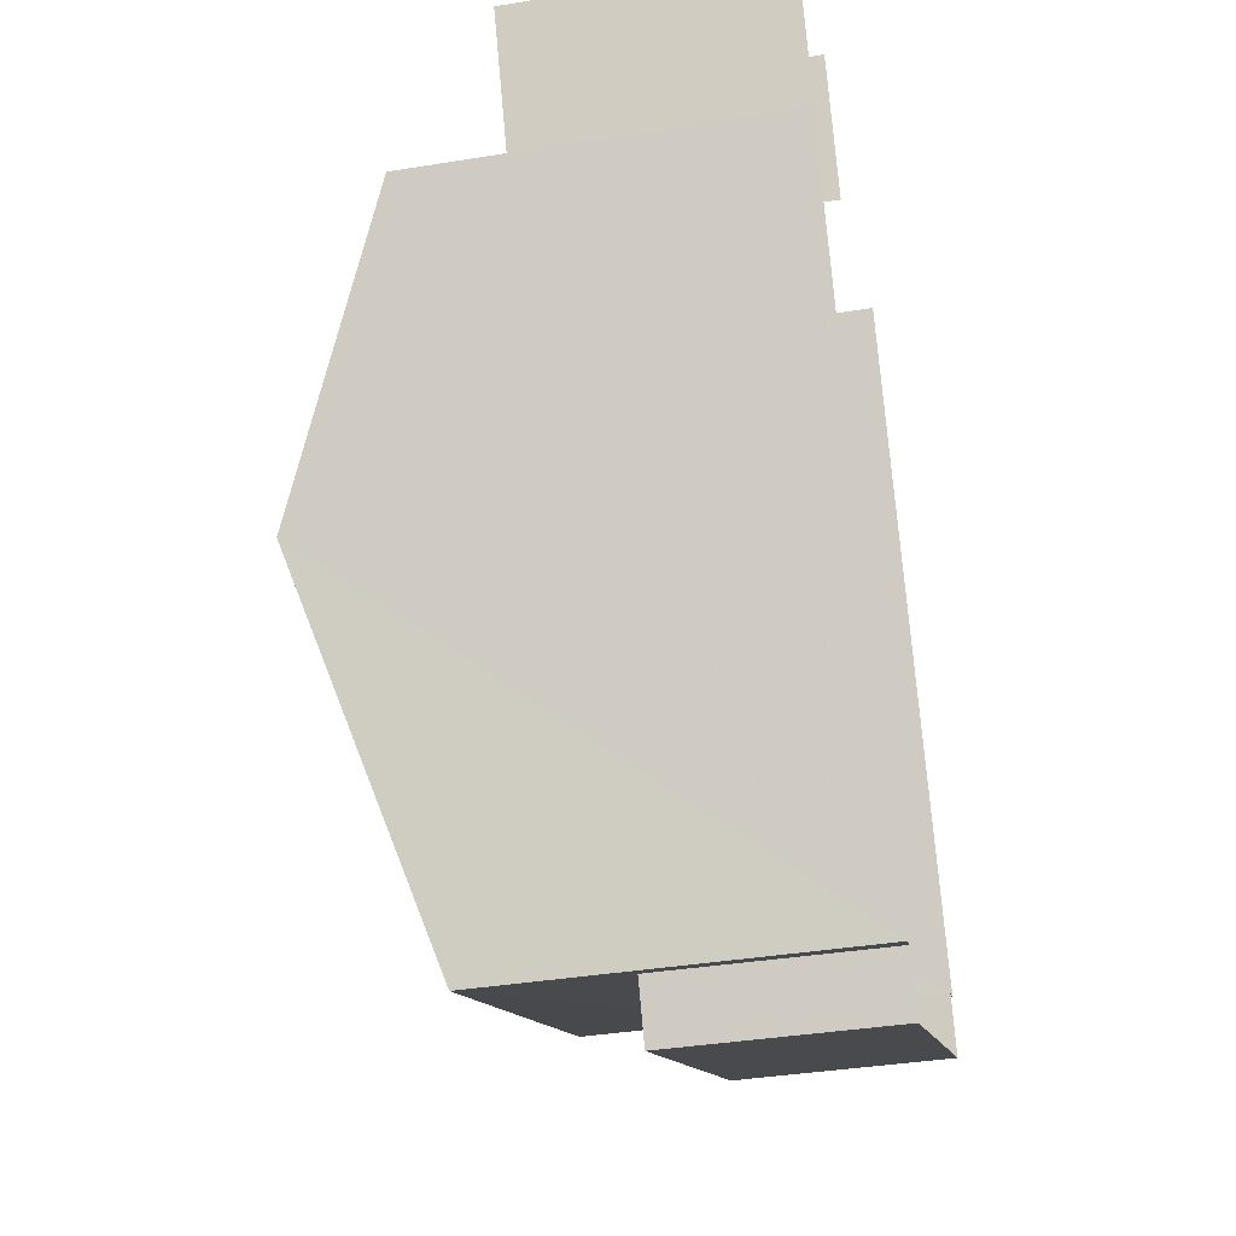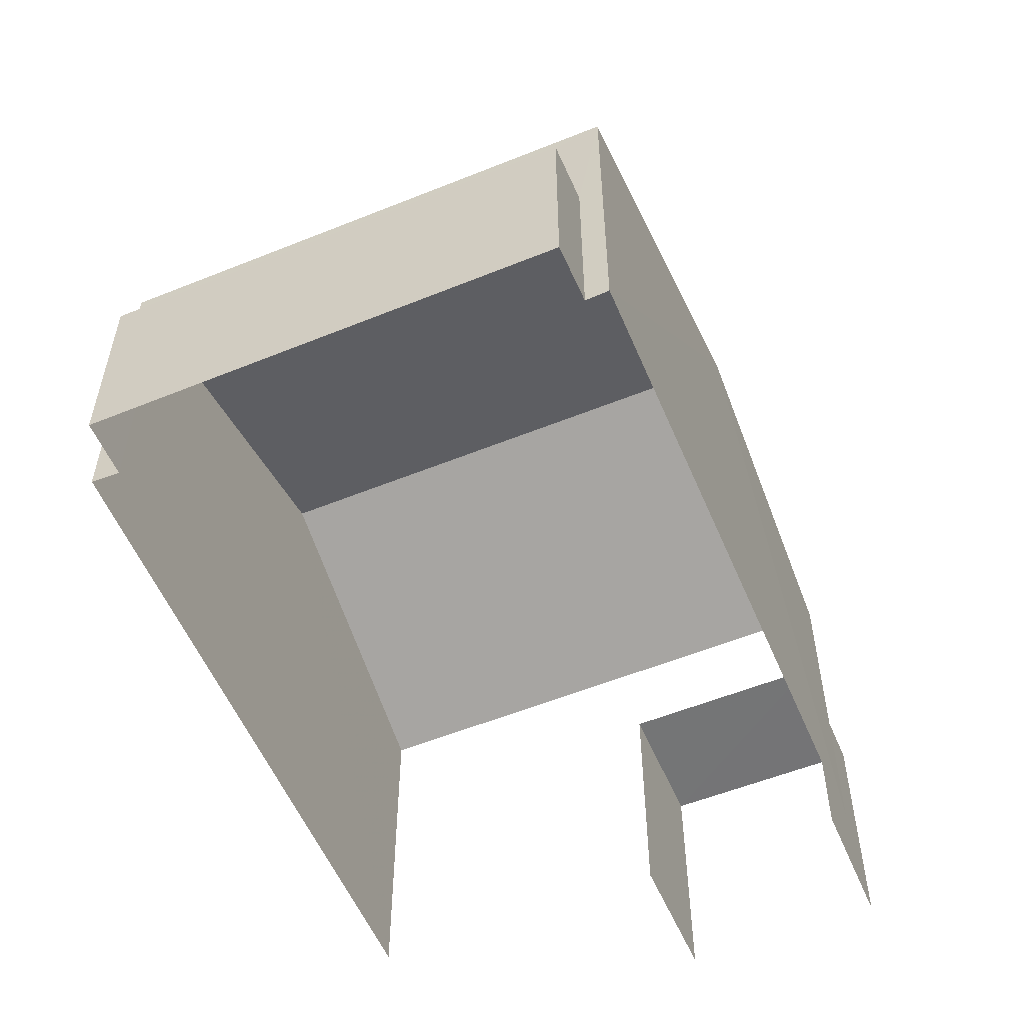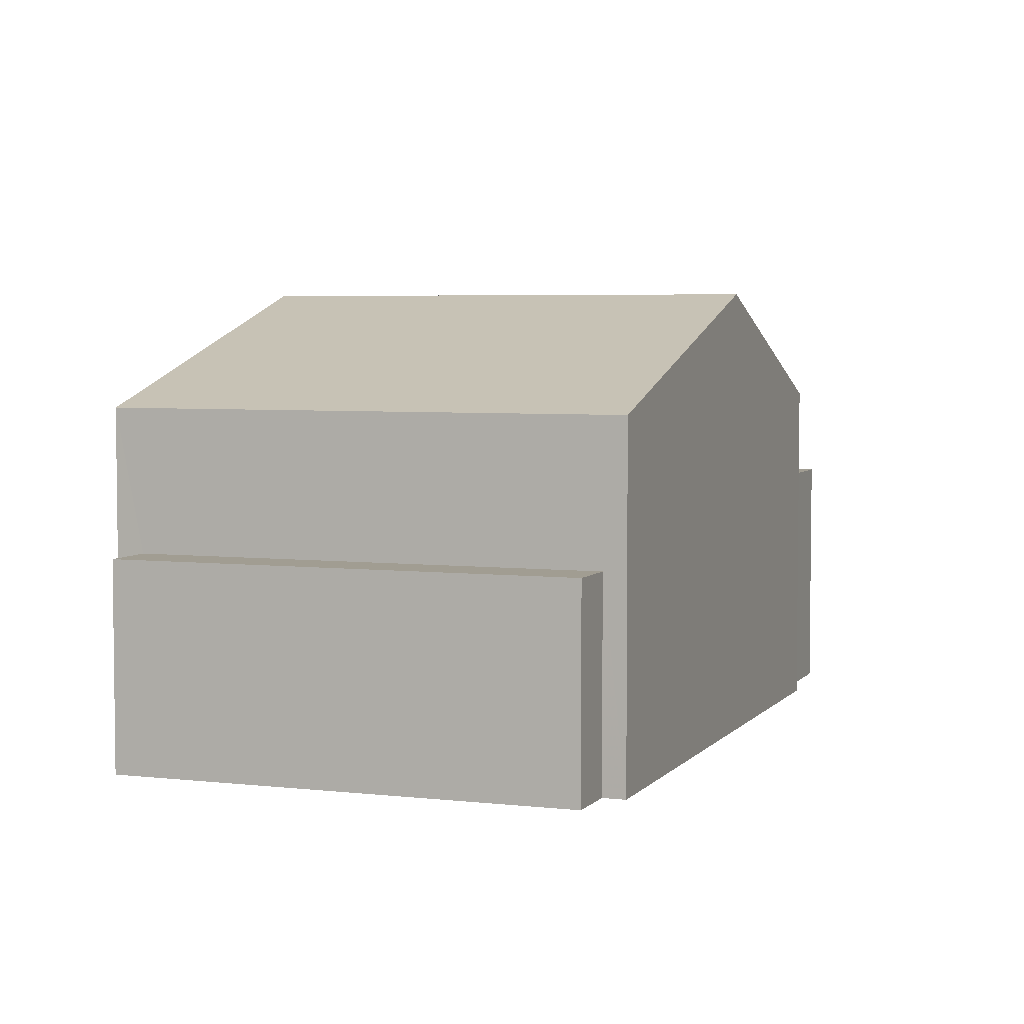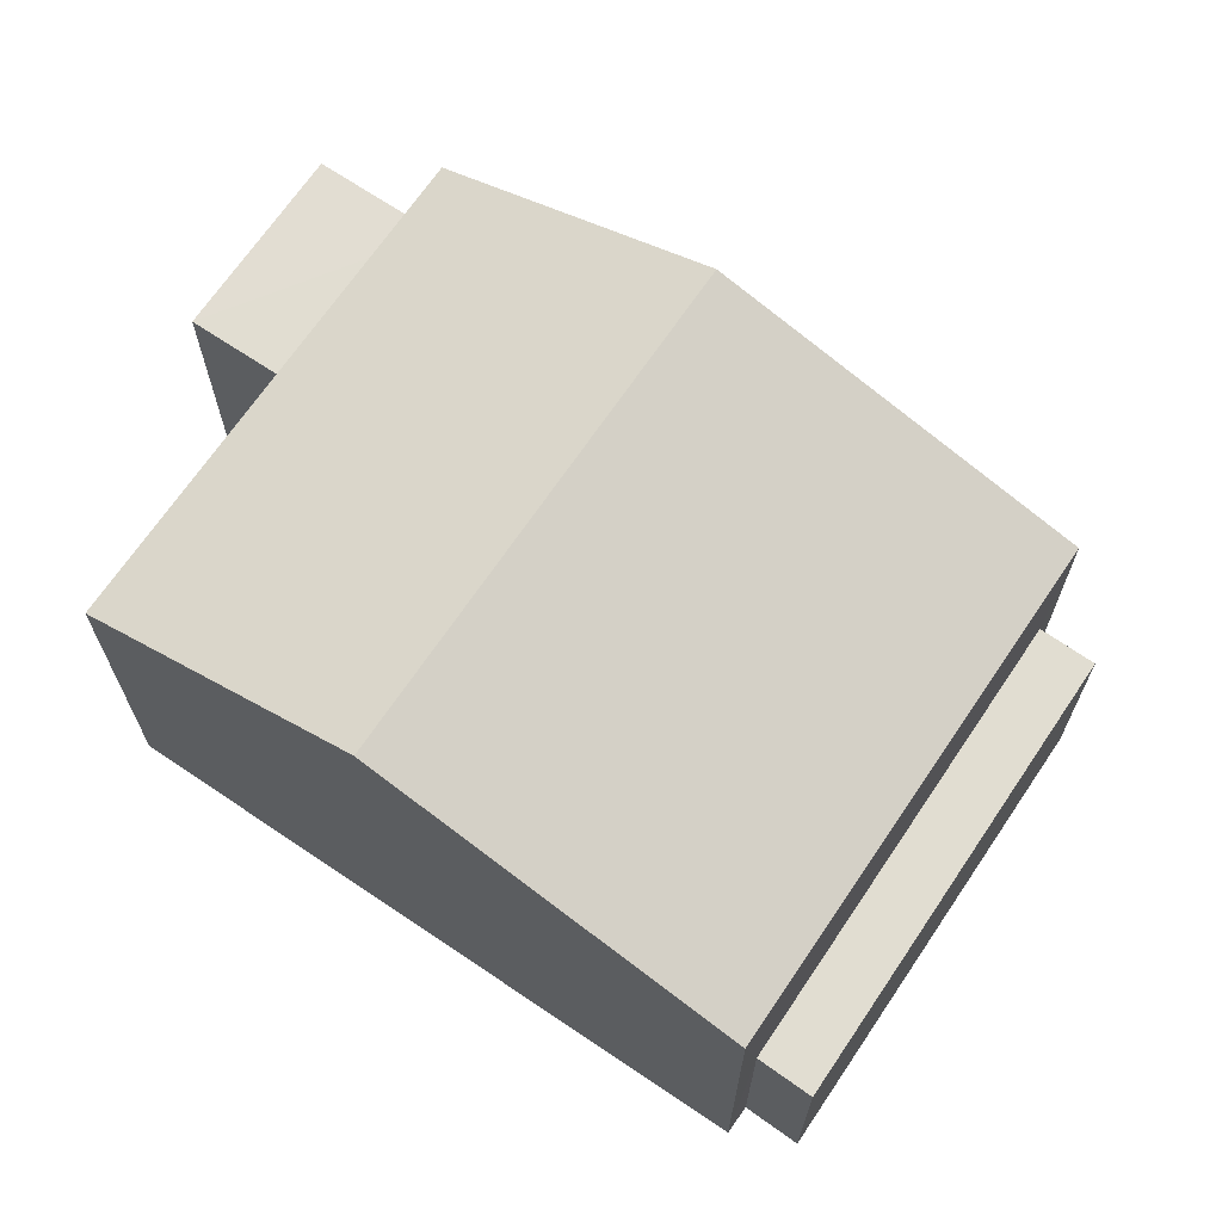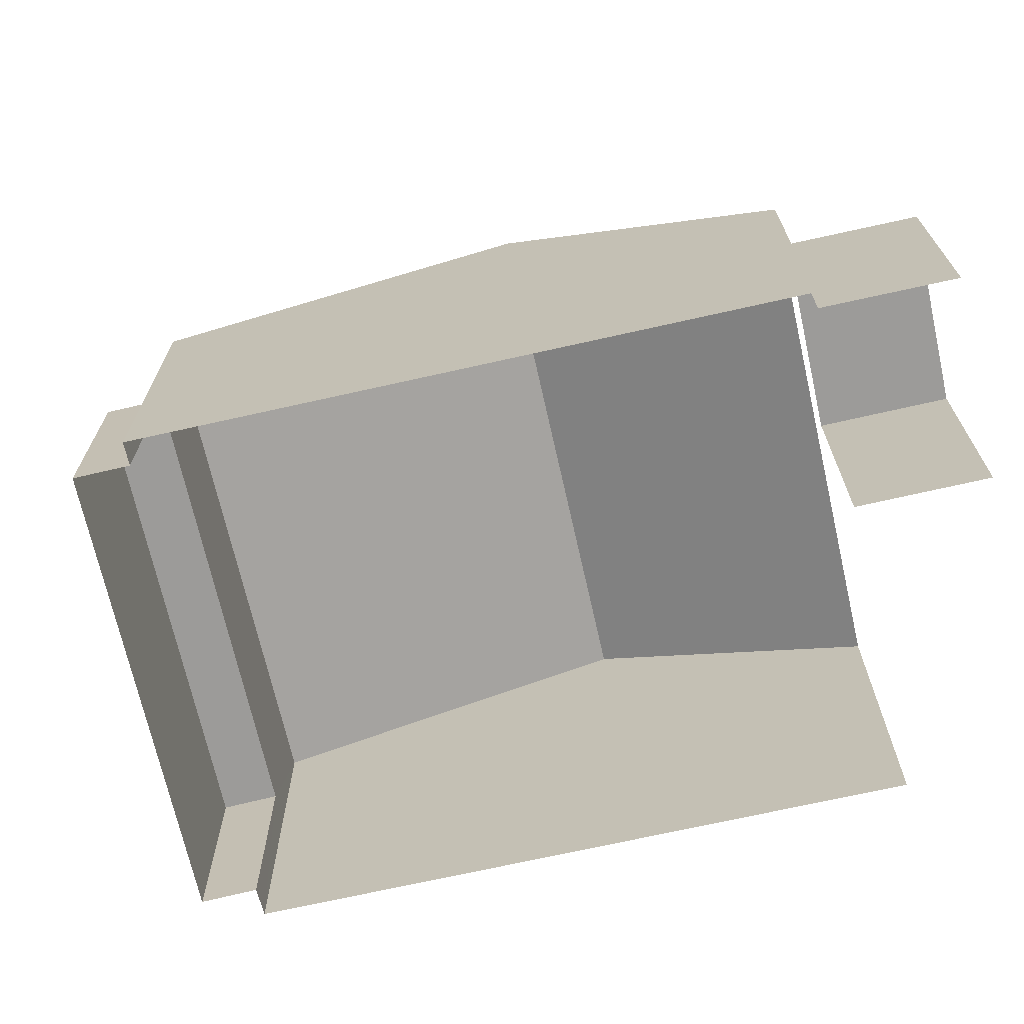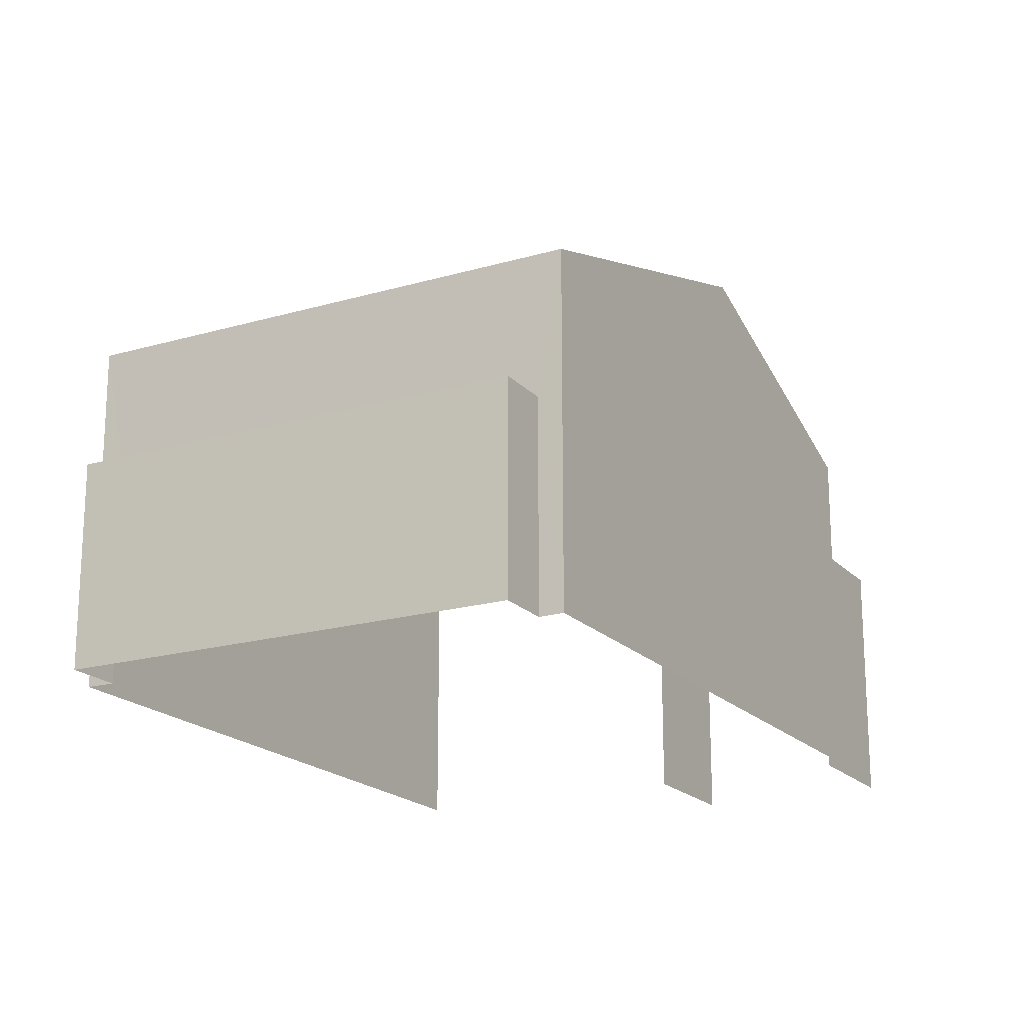
<metadata>
{"format":"obj","ext":"obj","renderer":"f3d","projection":"perspective","resolution":1024,"background":"white","views":[{"elev":-39.5,"azim":101.4,"up":"+Y"},{"elev":-56.3,"azim":-4.1,"up":"+Z"},{"elev":4.7,"azim":-6.7,"up":"+Z"},{"elev":68.6,"azim":-83.0,"up":"+Z"},{"elev":-69.9,"azim":75.7,"up":"+Z"},{"elev":-19.1,"azim":1.8,"up":"+Z"}]}
</metadata>
<code>
v -2.255e+05 -1.276e+05 13.21
v -2.255e+05 -1.276e+05 13.21
v -2.255e+05 -1.276e+05 13.21
v -2.255e+05 -1.276e+05 13.21
v -2.255e+05 -1.276e+05 13.21
v -2.255e+05 -1.276e+05 13.21
v -2.255e+05 -1.276e+05 13.21
v -2.255e+05 -1.276e+05 13.21
v -2.255e+05 -1.276e+05 13.21
v -2.255e+05 -1.276e+05 13.21
v -2.255e+05 -1.276e+05 13.21
v -2.255e+05 -1.276e+05 13.21
v -2.255e+05 -1.276e+05 19.96
v -2.255e+05 -1.276e+05 18.33
v -2.255e+05 -1.276e+05 19.96
v -2.255e+05 -1.276e+05 18.33
v -2.255e+05 -1.276e+05 16.25
v -2.255e+05 -1.276e+05 16.25
v -2.255e+05 -1.276e+05 16.25
v -2.255e+05 -1.276e+05 16.25
v -2.255e+05 -1.276e+05 18.33
v -2.255e+05 -1.276e+05 18.33
v -2.255e+05 -1.276e+05 16.91
v -2.255e+05 -1.276e+05 16.91
v -2.255e+05 -1.276e+05 16.91
v -2.255e+05 -1.276e+05 16.91
f 1 2 3
f 4 5 1
f 6 7 8
f 1 3 7
f 6 8 9
f 10 11 6
f 4 1 11
f 12 10 6
f 11 7 6
f 1 7 11
f 25 5 4
f 25 24 5
f 23 2 1
f 2 23 16
f 11 10 26
f 14 16 26
f 10 14 26
f 26 16 23
f 13 14 15
f 13 16 14
f 17 18 19
f 20 17 19
f 15 21 13
f 15 22 21
f 23 24 25
f 26 23 25
f 19 9 8
f 19 18 9
f 7 19 8
f 7 20 19
f 14 10 15
f 10 12 15
f 12 22 15
f 6 9 18
f 17 6 18
f 23 5 24
f 23 1 5
f 21 3 13
f 3 2 13
f 2 16 13
f 7 3 20
f 3 21 20
f 6 17 12
f 17 21 22
f 20 21 17
f 12 17 22
f 26 25 4
f 11 26 4

</code>
